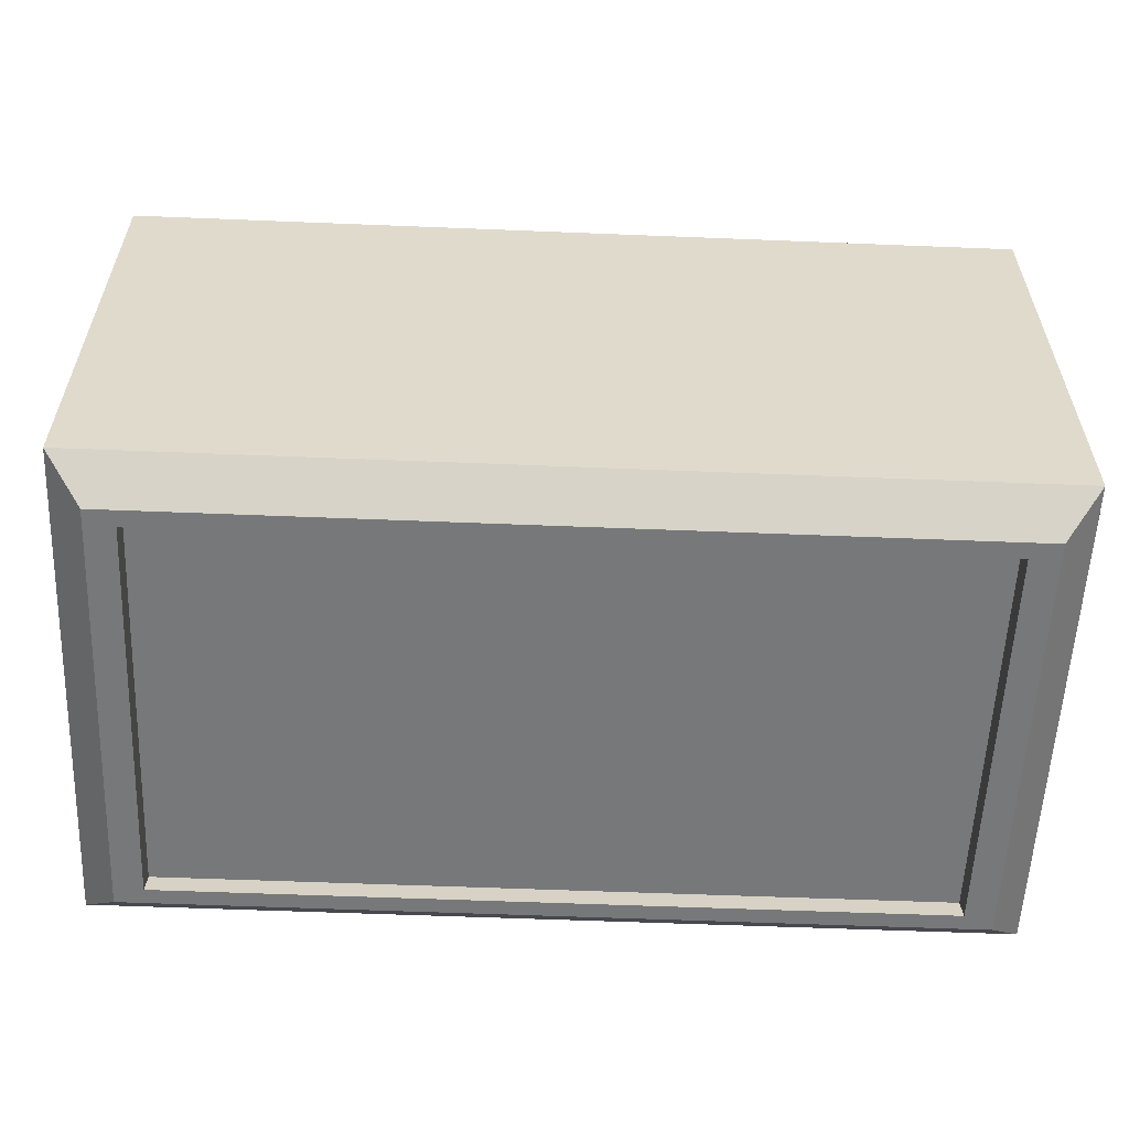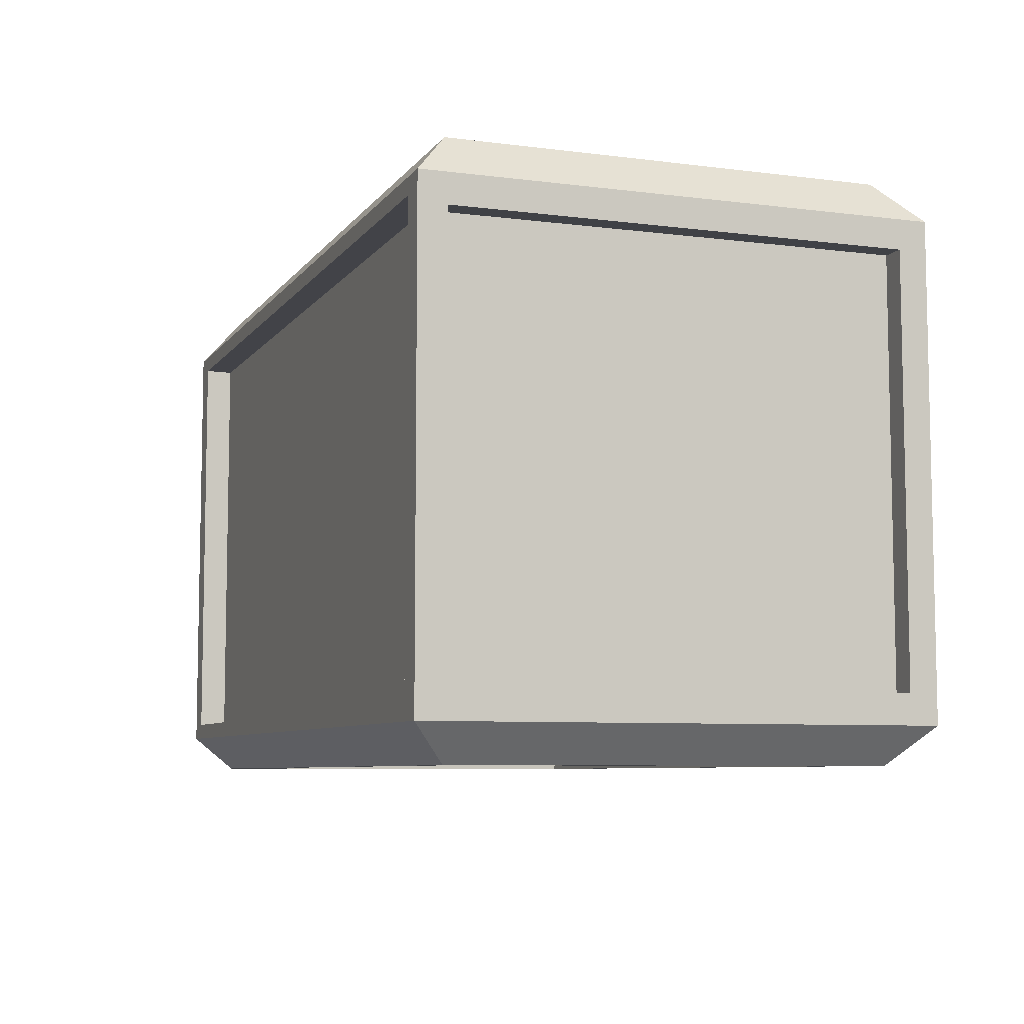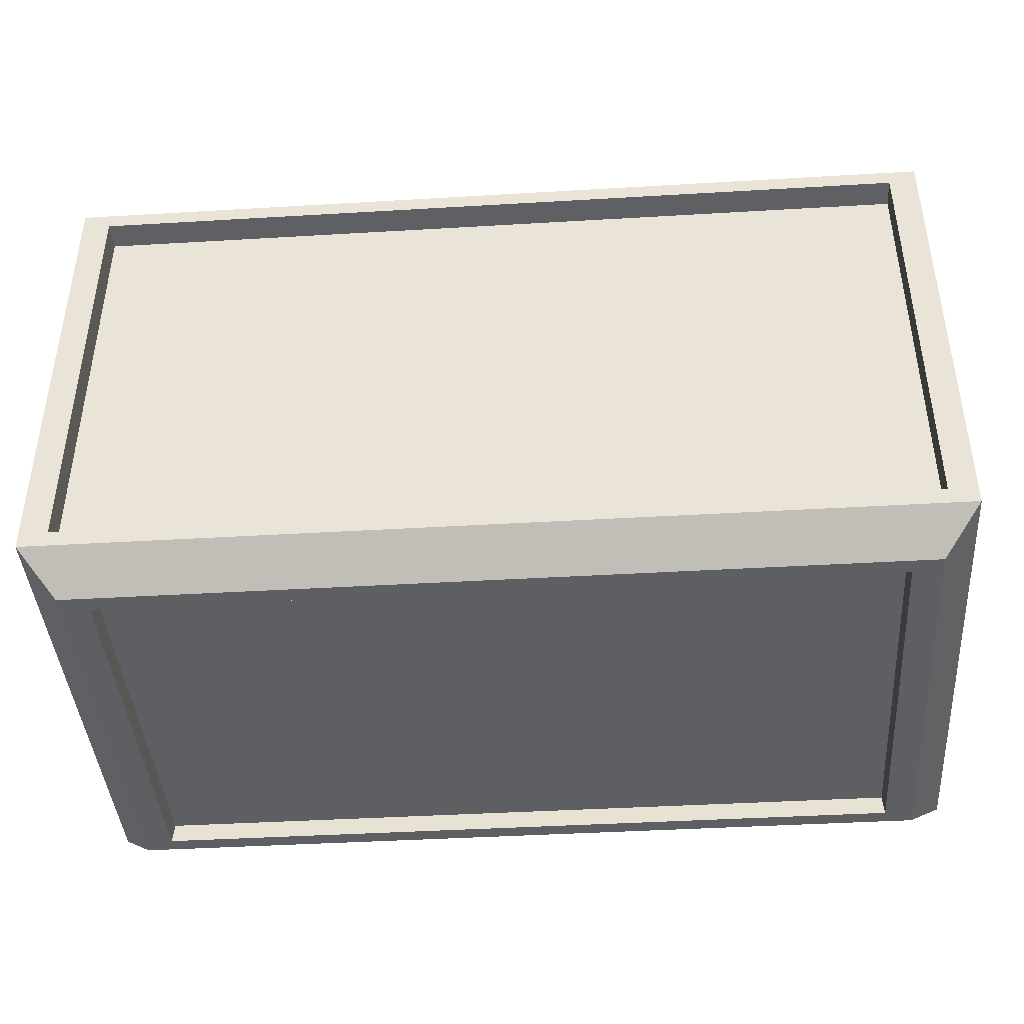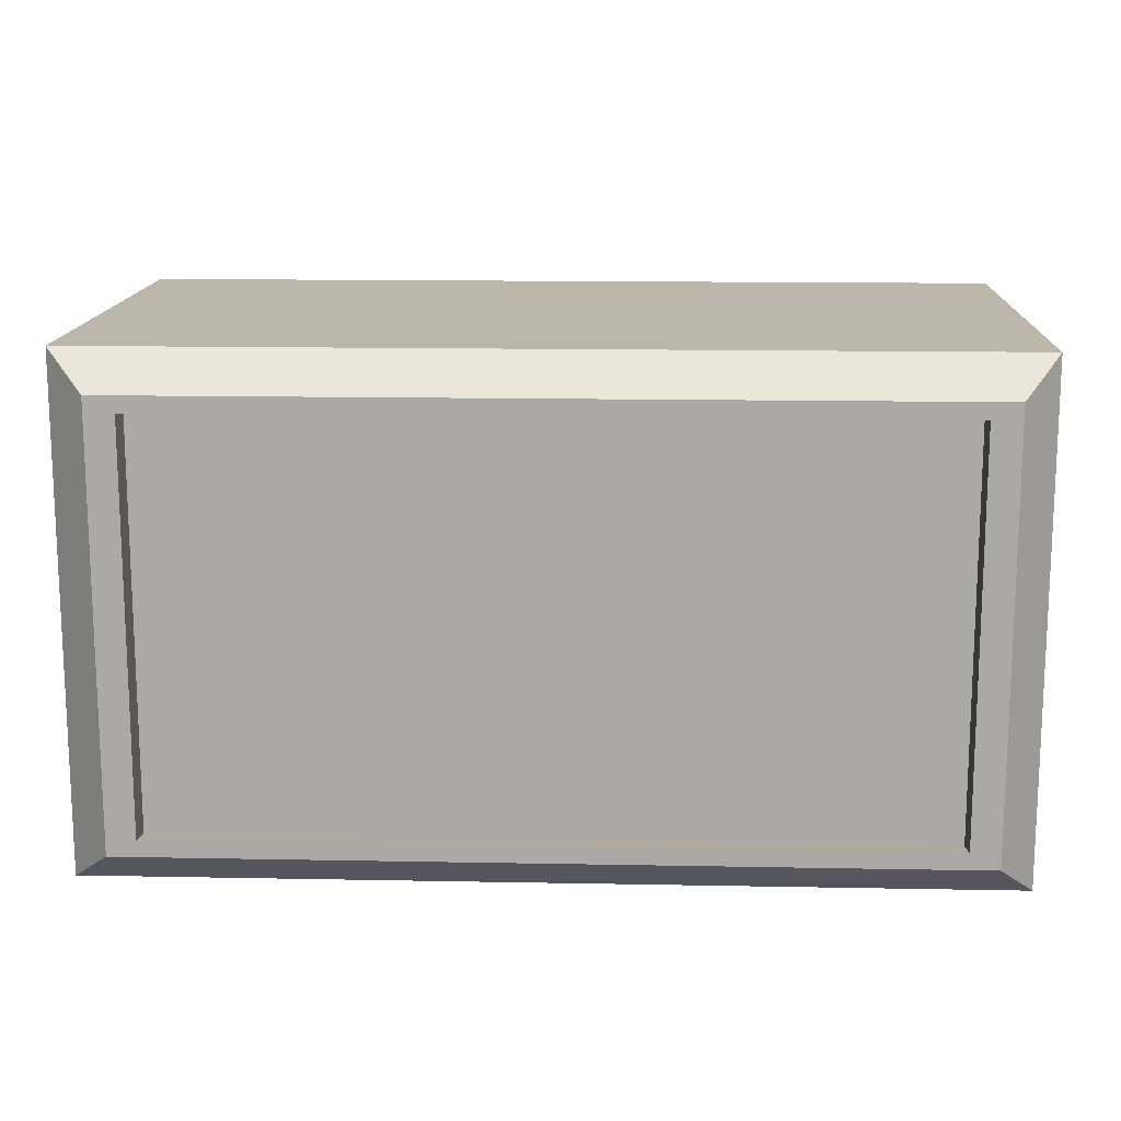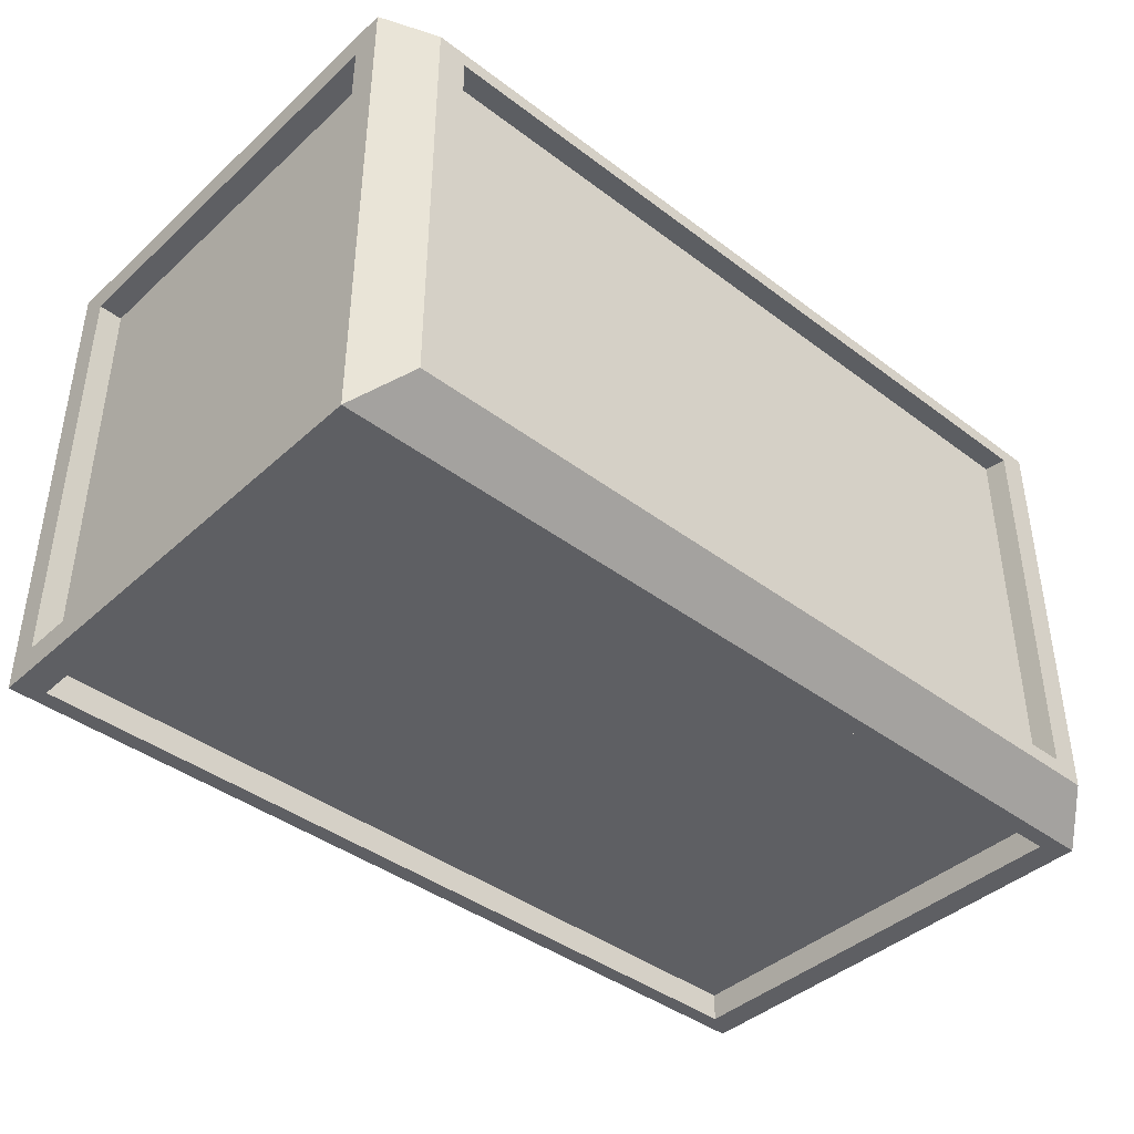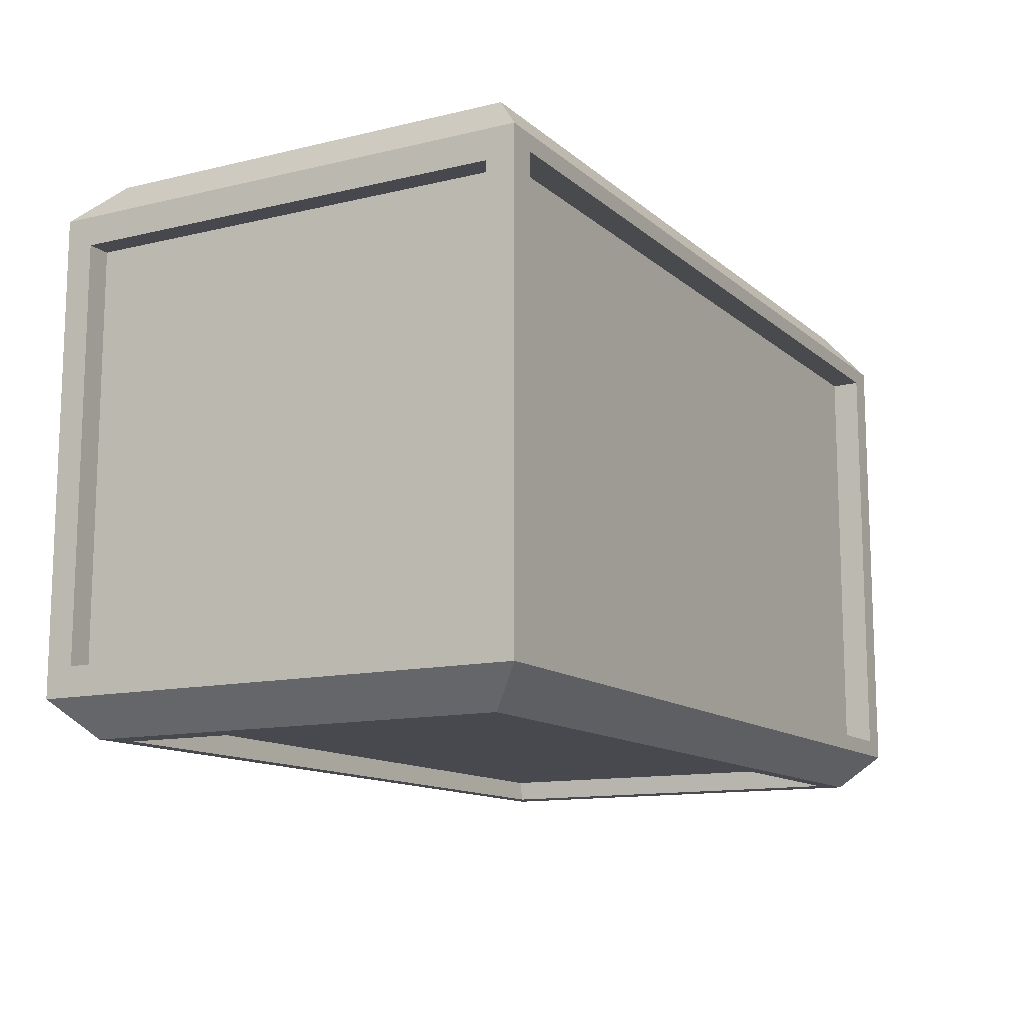
<metadata>
{"format":"obj","ext":"obj","renderer":"f3d","projection":"perspective","resolution":1024,"background":"white","views":[{"elev":-57.4,"azim":-2.4,"up":"+Y"},{"elev":-7.3,"azim":-110.2,"up":"+Y"},{"elev":-41.9,"azim":-175.9,"up":"+Y"},{"elev":14.3,"azim":-177.6,"up":"+Z"},{"elev":-41.3,"azim":137.6,"up":"+Z"},{"elev":-12.6,"azim":119.1,"up":"+Y"}]}
</metadata>
<code>
o Cube_Cube.001
v -0.7568 0.4942 0.3656
v -0.8428 0.3957 0.4118
v -0.8428 0.3957 -0.4903
v -0.7568 0.4942 -0.4441
v 0.862 0.3957 0.4118
v 0.768 0.4942 0.3656
v 0.768 0.4942 -0.4441
v 0.862 0.3957 -0.4903
v -0.8428 -0.4439 0.4118
v -0.7618 -0.5336 0.3656
v -0.7618 -0.5336 -0.4441
v -0.8428 -0.4439 -0.4903
v 0.781 -0.5336 0.3656
v 0.862 -0.4439 0.4118
v 0.862 -0.4439 -0.4903
v 0.781 -0.5336 -0.4441
v -0.8357 0.4198 -0.4891
v -0.8929 0.454 0.4679
v 0.9122 0.454 0.4679
v 0.8549 0.4198 -0.4891
v -0.8929 -0.5022 0.4679
v -0.8357 -0.468 -0.4891
v 0.8549 -0.468 -0.4891
v 0.9122 -0.5022 0.4679
v -0.8929 0.3949 -0.4898
v -0.8929 0.3949 0.4114
v 0.9122 0.3949 0.4114
v 0.9122 0.3949 -0.4898
v -0.8929 -0.4431 0.4114
v -0.8929 -0.4431 -0.4898
v 0.9122 -0.4431 -0.4898
v 0.9122 -0.4431 0.4114
v -0.8181 0.5405 0.3941
v -0.8181 0.5405 -0.4726
v 0.8298 0.5405 -0.4726
v 0.8298 0.5405 0.3941
v -0.8224 -0.5757 -0.4726
v -0.8224 -0.5757 0.3941
v 0.8416 -0.5757 0.3941
v 0.8416 -0.5757 -0.4726
v -0.7601 0.5405 0.3615
v -0.7601 0.5405 -0.44
v 0.7717 0.5405 -0.44
v 0.7717 0.5405 0.3615
v -0.7644 -0.5757 -0.44
v -0.7644 -0.5757 0.3615
v 0.7836 -0.5757 0.3615
v 0.7836 -0.5757 -0.44
v 0.9122 -0.5022 -0.5463
v -0.8929 -0.5022 -0.5463
v 0.9122 0.454 -0.5463
v -0.8929 0.454 -0.5463
v 0.8553 -0.4688 -0.5463
v -0.836 -0.4688 -0.5463
v 0.8553 0.4206 -0.5463
v -0.836 0.4206 -0.5463
f 3 2 26 25
f 5 8 28 27
f 9 12 30 29
f 15 14 32 31
f 14 5 27 32
f 2 9 29 26
f 12 3 25 30
f 8 15 31 28
f 1 4 42 41
f 7 6 44 43
f 6 1 41 44
f 4 7 43 42
f 11 10 46 45
f 13 16 48 47
f 16 11 45 48
f 10 13 47 46
f 22 23 53 54
f 20 17 56 55
f 17 22 54 56
f 23 20 55 53
f 7 4 1 6
f 37 50 49 40
f 39 24 21 38
f 15 8 5 14
f 33 34 52 18
f 35 36 19 51
f 9 2 3 12
f 51 52 34 35
f 18 19 36 33
f 37 38 21 50
f 39 40 49 24
f 11 16 13 10
f 21 24 19 18
f 23 22 17 20
f 25 26 18 52
f 27 28 51 19
f 29 30 50 21
f 31 32 24 49
f 32 27 19 24
f 26 29 21 18
f 30 25 52 50
f 28 31 49 51
f 41 42 34 33
f 43 44 36 35
f 44 41 33 36
f 42 43 35 34
f 45 46 38 37
f 47 48 40 39
f 48 45 37 40
f 46 47 39 38
f 54 53 49 50
f 55 56 52 51
f 56 54 50 52
f 53 55 51 49

</code>
